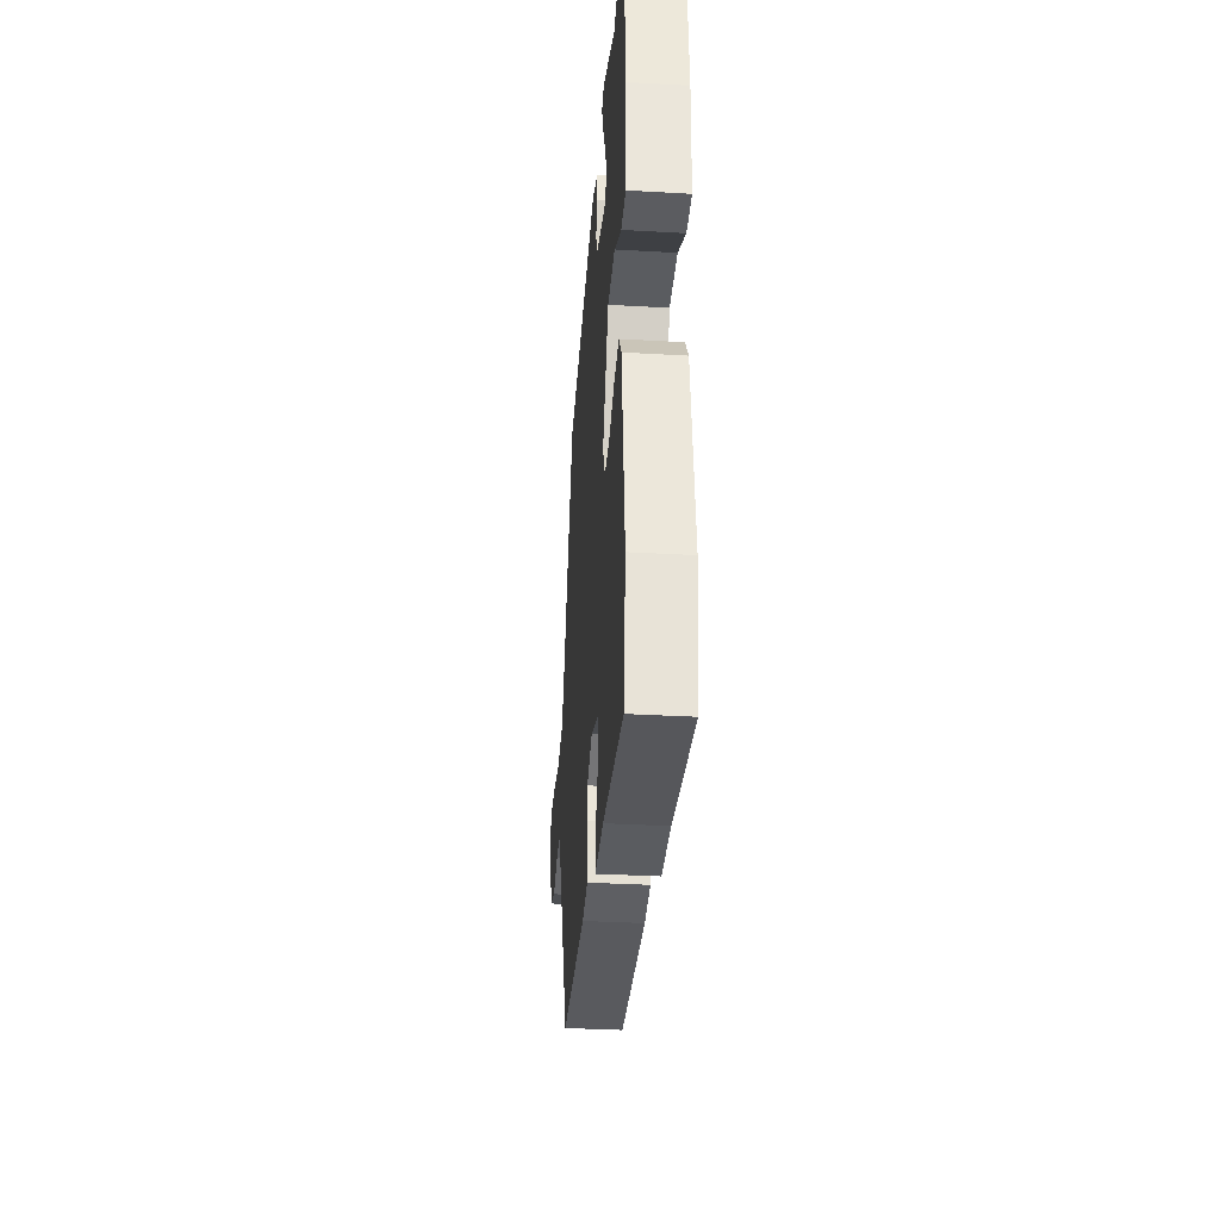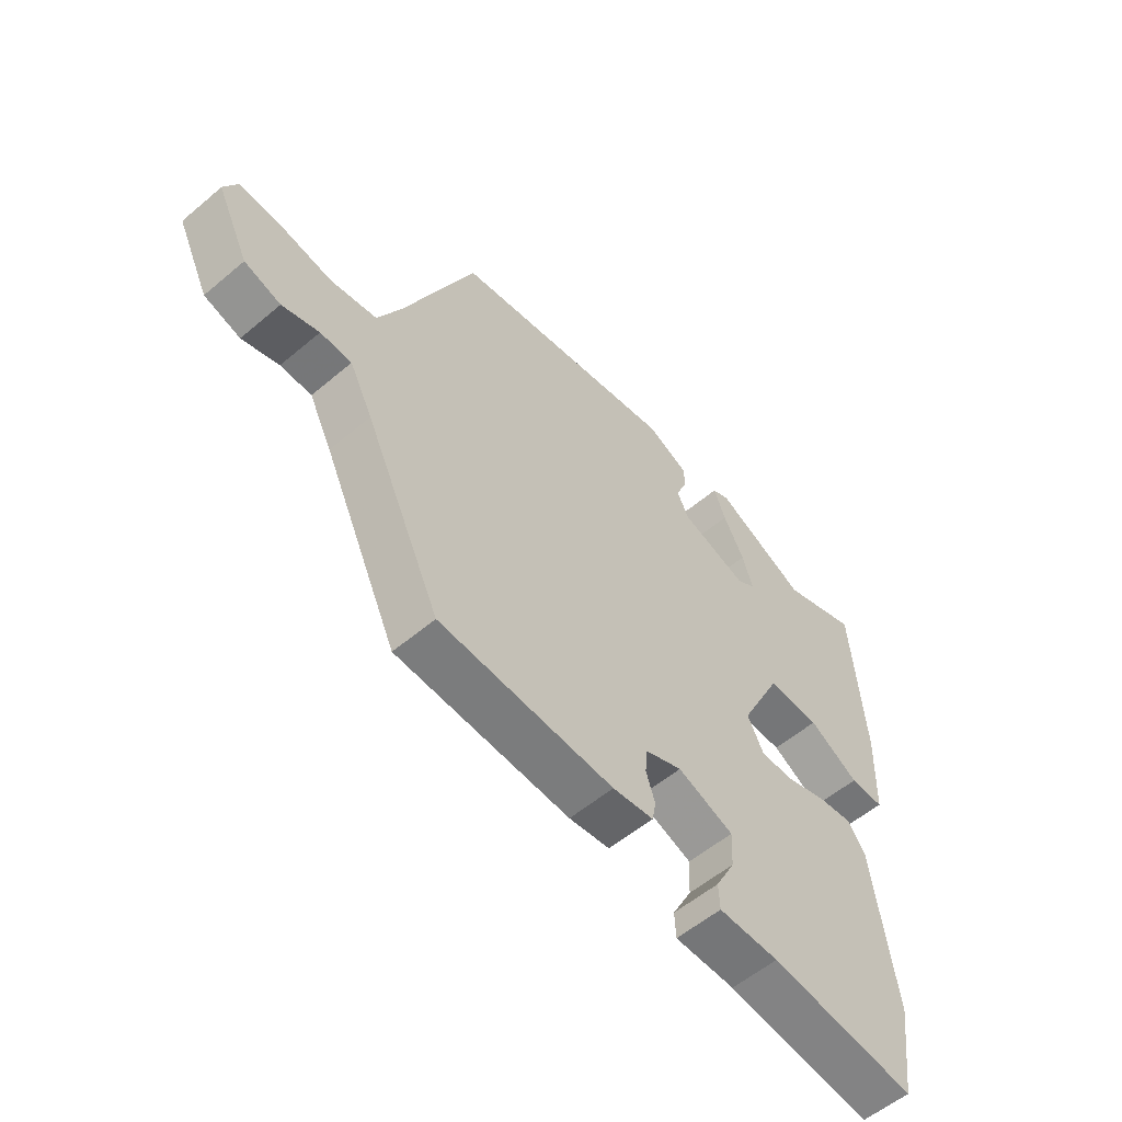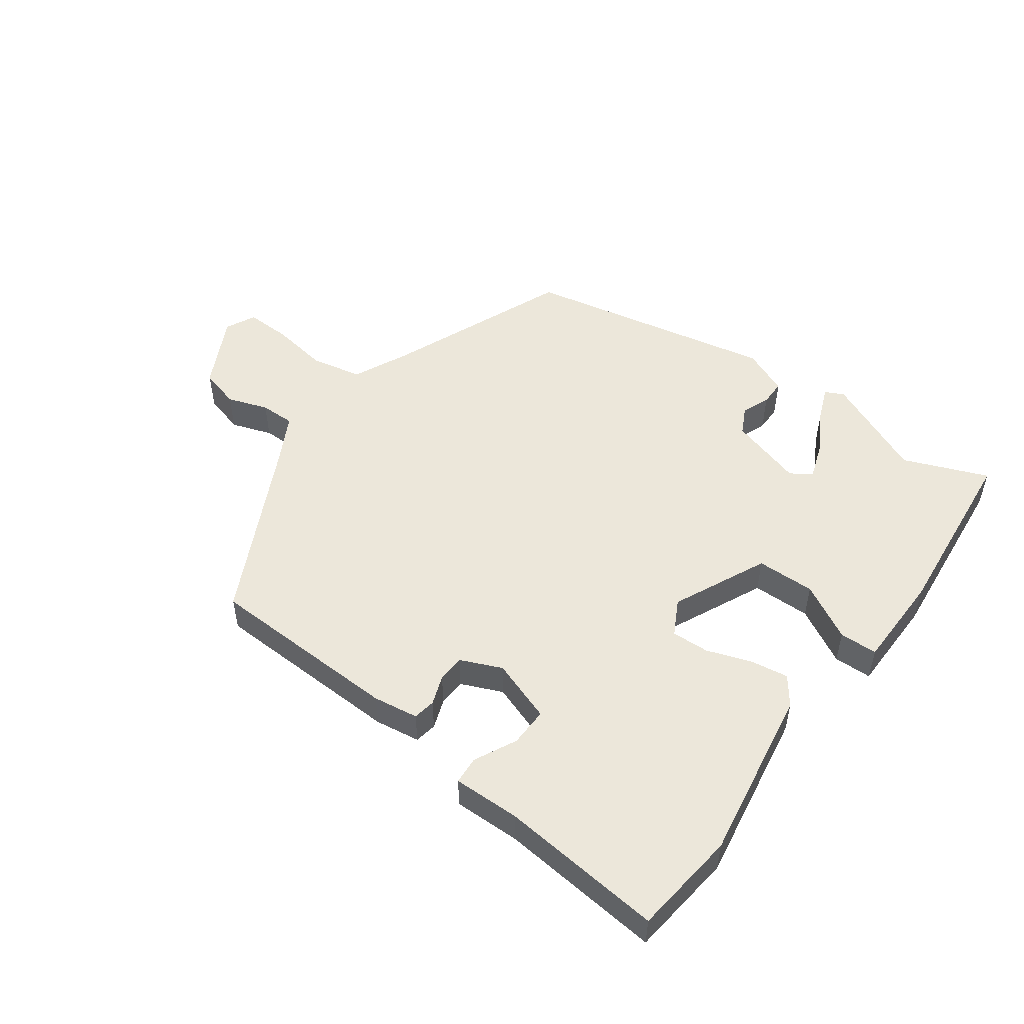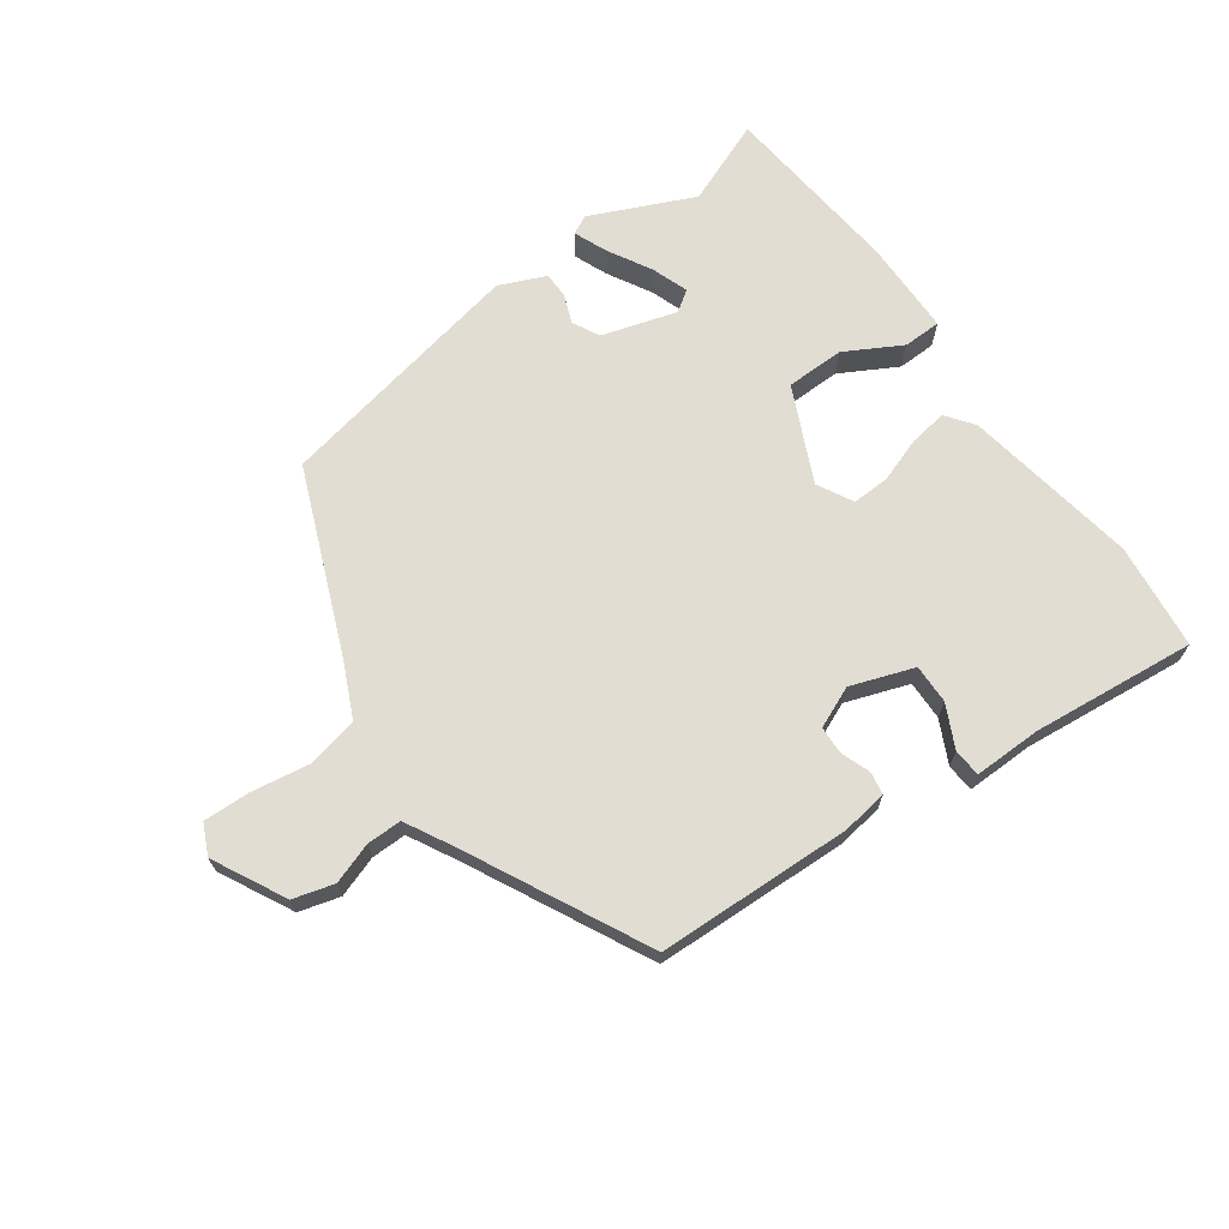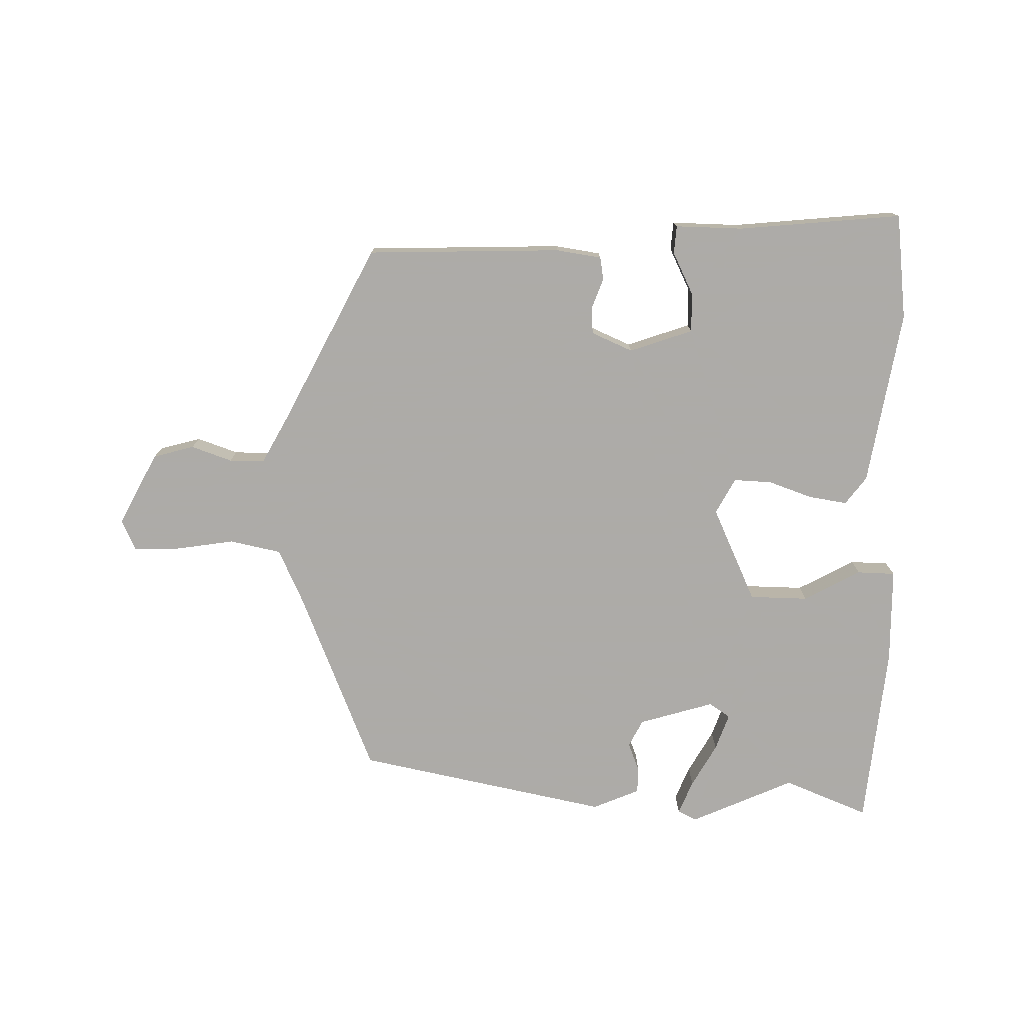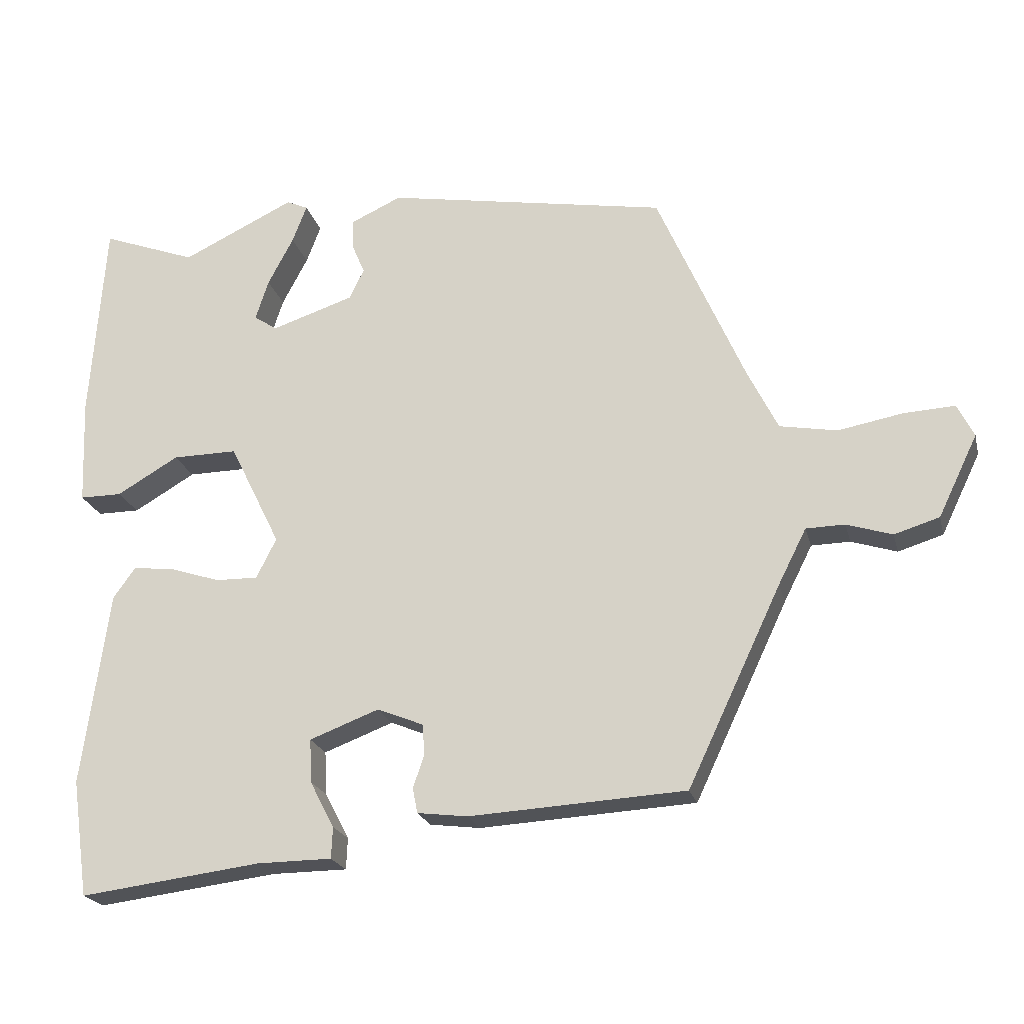
<metadata>
{"format":"obj","ext":"obj","renderer":"f3d","projection":"perspective","resolution":1024,"background":"white","views":[{"elev":-34.5,"azim":-94.4,"up":"+Z"},{"elev":-56.4,"azim":131.4,"up":"+Z"},{"elev":51.1,"azim":-145.3,"up":"+Y"},{"elev":68.3,"azim":142.9,"up":"+Y"},{"elev":-76.5,"azim":177.4,"up":"+Y"},{"elev":-21.5,"azim":13.6,"up":"+Z"}]}
</metadata>
<code>
v -0.492 0.07 -0.557
v -0.516 0.07 -0.388
v -0.477 0.07 -0.106
v -0.445 0.07 -0.061
v -0.383 0.07 -0.069
v -0.312 0.07 -0.092
v -0.251 0.07 -0.093
v -0.222 0.07 -0.035
v -0.296 0.07 0.115
v -0.39 0.07 0.114
v -0.479 0.07 0.062
v -0.54 0.07 0.062
v -0.546 0.07 0.215
v -0.525 0.07 0.509
v -0.388 0.07 0.458
v -0.225 0.07 0.536
v -0.194 0.07 0.522
v -0.215 0.07 0.467
v -0.252 0.07 0.397
v -0.271 0.07 0.338
v -0.237 0.07 0.316
v -0.118 0.07 0.355
v -0.097 0.07 0.399
v -0.116 0.07 0.444
v -0.117 0.07 0.486
v -0.043 0.07 0.52
v 0.364 0.07 0.449
v 0.491 0.07 0.158
v 0.534 0.07 0.071
v 0.617 0.07 0.056
v 0.71 0.07 0.073
v 0.784 0.07 0.077
v 0.808 0.07 0.029
v 0.751 0.07 -0.089
v 0.686 0.07 -0.109
v 0.62 0.07 -0.088
v 0.564 0.07 -0.089
v 0.523 0.07 -0.17
v 0.388 0.07 -0.456
v 0.076 0.07 -0.474
v 0.003 0.07 -0.465
v -0.004 0.07 -0.429
v 0.012 0.07 -0.381
v 0.009 0.07 -0.337
v -0.058 0.07 -0.31
v -0.158 0.07 -0.348
v -0.155 0.07 -0.411
v -0.12 0.07 -0.478
v -0.122 0.07 -0.523
v -0.23 0.07 -0.524
v -0.492 0 -0.557
v -0.516 0 -0.388
v -0.477 0 -0.106
v -0.445 0 -0.061
v -0.383 0 -0.069
v -0.312 0 -0.092
v -0.251 0 -0.093
v -0.222 0 -0.035
v -0.296 0 0.115
v -0.39 0 0.114
v -0.479 0 0.062
v -0.54 0 0.062
v -0.546 0 0.215
v -0.525 0 0.509
v -0.388 0 0.458
v -0.225 0 0.536
v -0.194 0 0.522
v -0.215 0 0.467
v -0.252 0 0.397
v -0.271 0 0.338
v -0.237 0 0.316
v -0.118 0 0.355
v -0.097 0 0.399
v -0.116 0 0.444
v -0.117 0 0.486
v -0.043 0 0.52
v 0.364 0 0.449
v 0.491 0 0.158
v 0.534 0 0.071
v 0.617 0 0.056
v 0.71 0 0.073
v 0.784 0 0.077
v 0.808 0 0.029
v 0.751 0 -0.089
v 0.686 0 -0.109
v 0.62 0 -0.088
v 0.564 0 -0.089
v 0.523 0 -0.17
v 0.388 0 -0.456
v 0.076 0 -0.474
v 0.003 0 -0.465
v -0.004 0 -0.429
v 0.012 0 -0.381
v 0.009 0 -0.337
v -0.058 0 -0.31
v -0.158 0 -0.348
v -0.155 0 -0.411
v -0.12 0 -0.478
v -0.122 0 -0.523
v -0.23 0 -0.524
f 47 48 49 50
f 46 47 50 1
f 40 41 42 43
f 38 39 40 43
f 37 38 43 44
f 33 34 35 36
f 33 36 37
f 30 31 32 33
f 30 33 37 44
f 25 26 27 28
f 23 24 25 28
f 22 23 28 29
f 21 22 29
f 16 17 18 19
f 15 16 19 20
f 14 15 20
f 13 14 20
f 10 11 12 13
f 9 10 13 20
f 8 9 20 21
f 3 4 5 6
f 3 6 7
f 46 1 2 3
f 45 46 3 7
f 29 30 44 45
f 8 21 29 45
f 7 8 45
f 100 99 98 97
f 51 100 97 96
f 93 92 91 90
f 93 90 89 88
f 94 93 88 87
f 86 85 84 83
f 87 86 83
f 83 82 81 80
f 94 87 83 80
f 78 77 76 75
f 78 75 74 73
f 79 78 73 72
f 79 72 71
f 69 68 67 66
f 70 69 66 65
f 70 65 64
f 70 64 63
f 63 62 61 60
f 70 63 60 59
f 71 70 59 58
f 56 55 54 53
f 57 56 53
f 53 52 51 96
f 57 53 96 95
f 95 94 80 79
f 95 79 71 58
f 95 58 57
f 1 51 52 2
f 2 52 53 3
f 3 53 54 4
f 4 54 55 5
f 5 55 56 6
f 6 56 57 7
f 7 57 58 8
f 8 58 59 9
f 9 59 60 10
f 10 60 61 11
f 11 61 62 12
f 12 62 63 13
f 13 63 64 14
f 14 64 65 15
f 15 65 66 16
f 16 66 67 17
f 17 67 68 18
f 18 68 69 19
f 19 69 70 20
f 20 70 71 21
f 21 71 72 22
f 22 72 73 23
f 23 73 74 24
f 24 74 75 25
f 25 75 76 26
f 26 76 77 27
f 27 77 78 28
f 28 78 79 29
f 29 79 80 30
f 30 80 81 31
f 31 81 82 32
f 32 82 83 33
f 33 83 84 34
f 34 84 85 35
f 35 85 86 36
f 36 86 87 37
f 37 87 88 38
f 38 88 89 39
f 39 89 90 40
f 40 90 91 41
f 41 91 92 42
f 42 92 93 43
f 43 93 94 44
f 44 94 95 45
f 45 95 96 46
f 46 96 97 47
f 47 97 98 48
f 48 98 99 49
f 49 99 100 50
f 50 100 51 1

</code>
